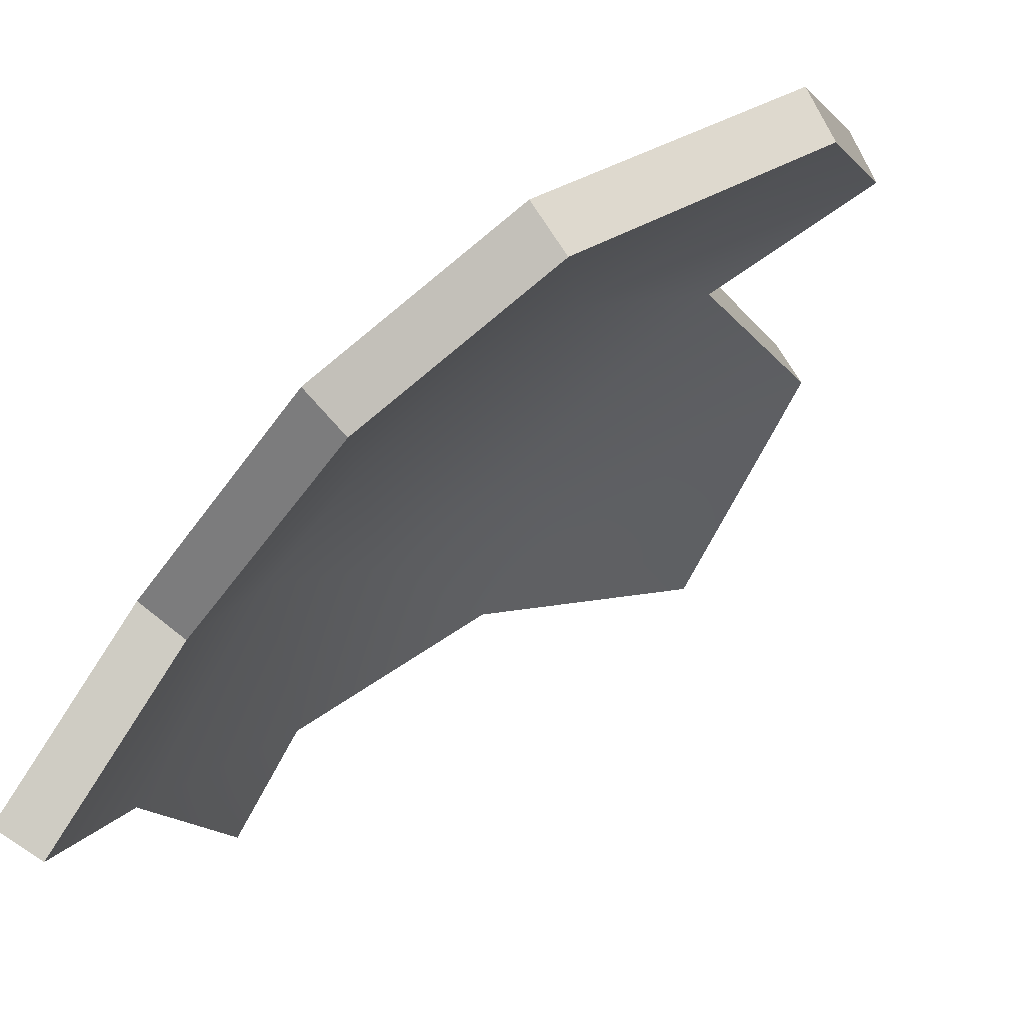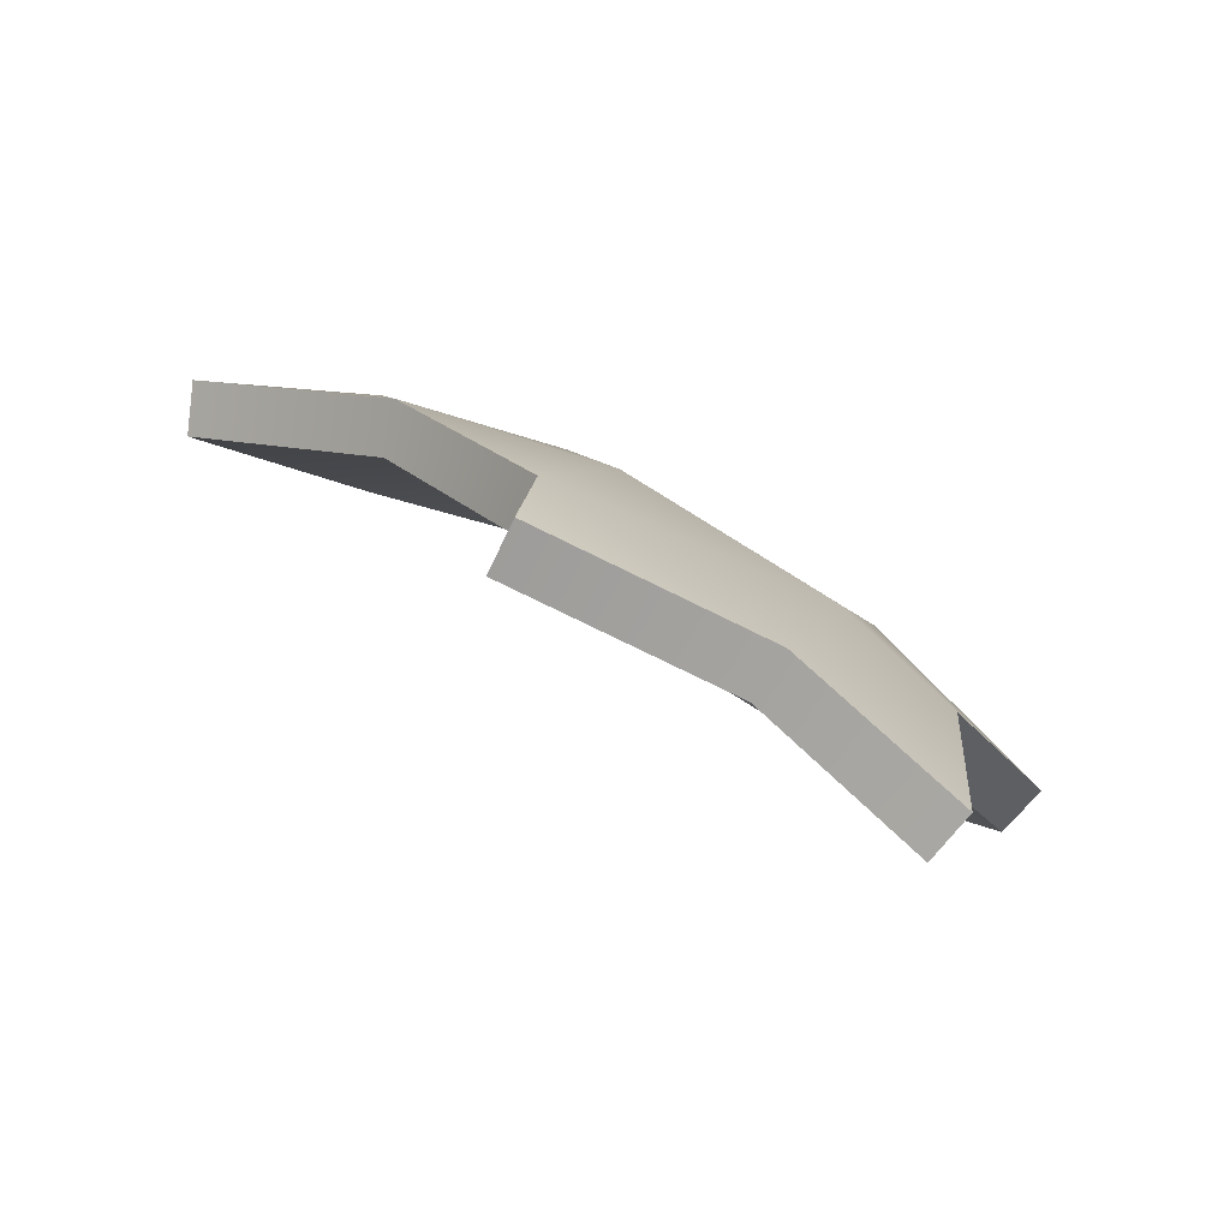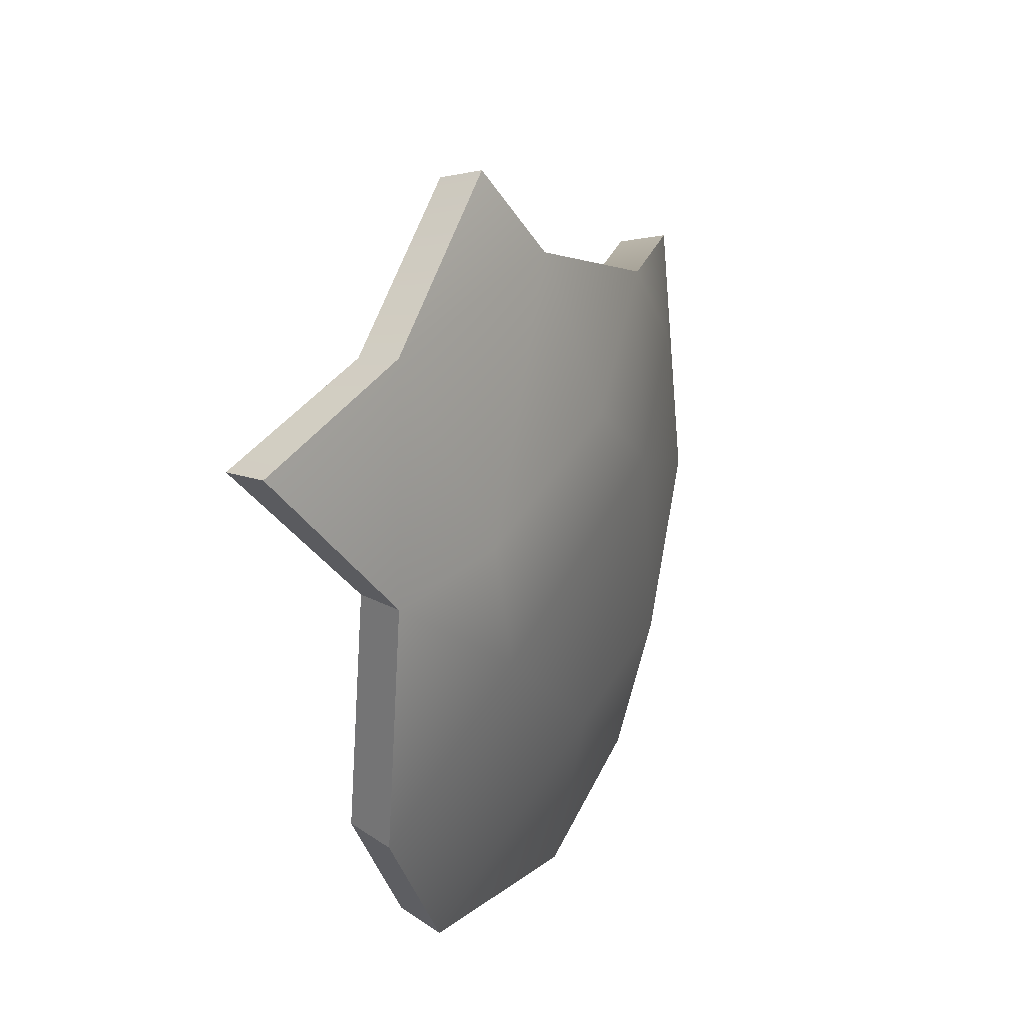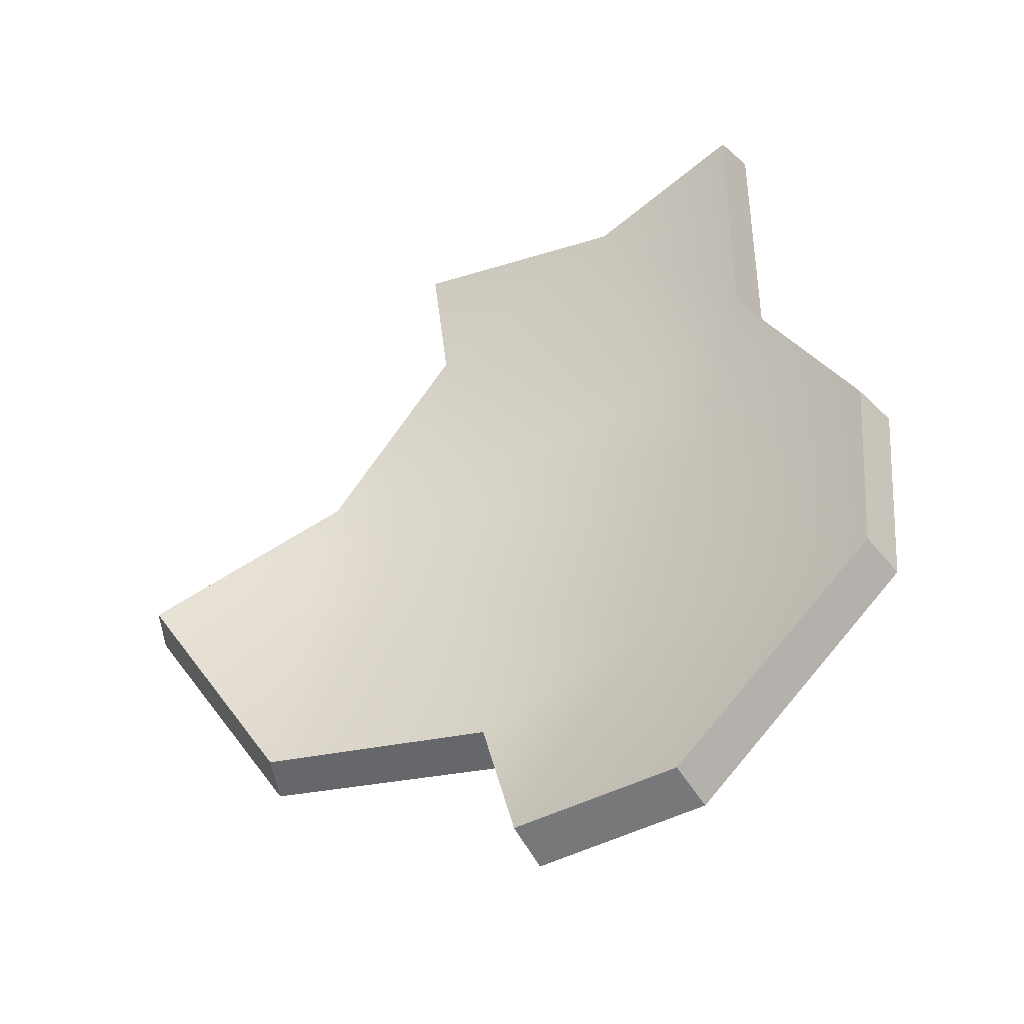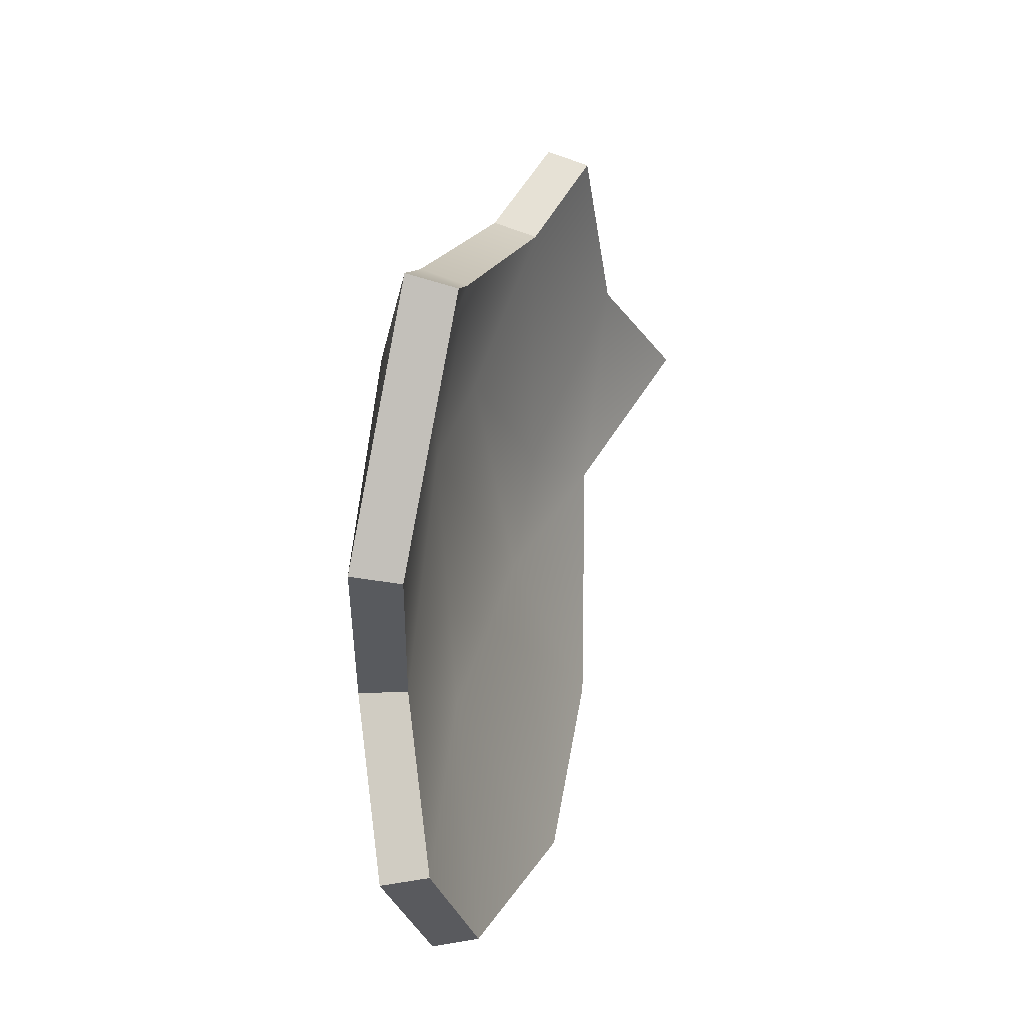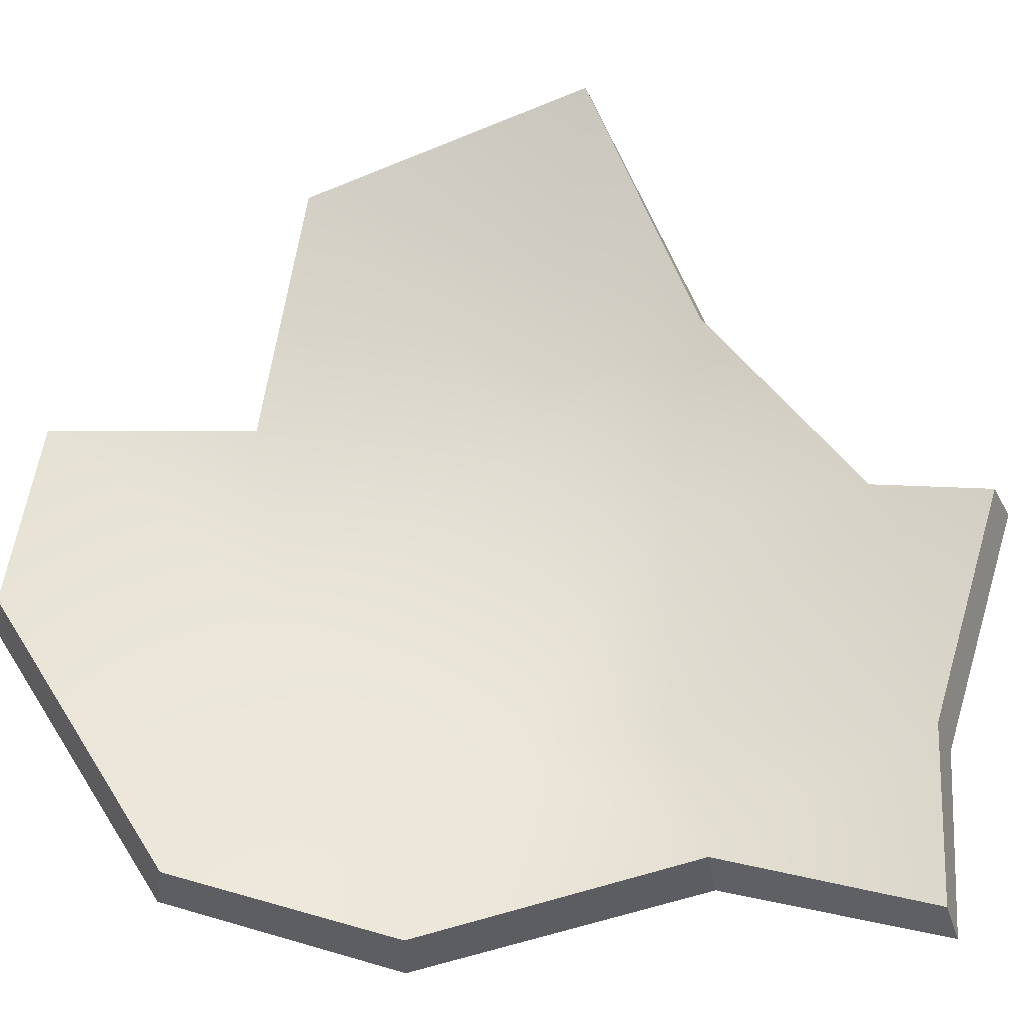
<metadata>
{"format":"obj","ext":"obj","renderer":"f3d","projection":"perspective","resolution":1024,"background":"white","views":[{"elev":-61.3,"azim":127.1,"up":"+Y"},{"elev":77.4,"azim":-21.0,"up":"+Z"},{"elev":51.6,"azim":64.0,"up":"+Z"},{"elev":-56.7,"azim":-23.7,"up":"+Z"},{"elev":-27.8,"azim":-127.2,"up":"+Z"},{"elev":-64.2,"azim":-100.9,"up":"+Y"}]}
</metadata>
<code>
g shard73
v -0.04664 0.08082 0.06354
v 0.01424 0.0324 0.06094
v -0.01653 0.02191 0.1277
v 0.004807 0.059 0.009843
v -0.04888 0.09948 0.01337
v -0.1087 0.1302 0.008352
v -0.0529 0.1135 -0.08439
v 0.02126 0.05925 -0.09008
v 0.06178 -0.1222 0.1545
v 0.03055 -0.05891 0.1533
v 0.08211 -0.0849 0.08368
v 0.06327 -0.03791 0.07062
v -0.01653 0.02191 0.1277
v -0.02987 0.002297 0.1666
v 0.01424 0.0324 0.06094
v 0.07959 -0.03876 0.01796
v 0.1168 -0.1088 -0.01234
v 0.004807 0.059 0.009843
v 0.1173 -0.09031 -0.09491
v 0.06804 0.001293 -0.06502
v 0.02126 0.05925 -0.09008
v 0.07022 -0.01267 -0.1666
v 0.02941 0.04121 -0.1625
v -0.05665 0.06509 0.05672
v -0.02902 0.009292 0.1188
v 0.0002915 0.01944 0.0548
v -0.008673 0.04466 0.006279
v -0.05919 0.08279 0.009491
v -0.1173 0.1128 0.004267
v -0.06327 0.09662 -0.08651
v 0.007437 0.04519 -0.09042
v 0.04576 -0.1302 0.1456
v 0.06512 -0.09268 0.07694
v 0.01591 -0.06839 0.1437
v 0.04733 -0.048 0.06399
v -0.02902 0.009292 0.1188
v -0.04313 -0.00865 0.1563
v 0.0002915 0.01944 0.0548
v 0.06257 -0.04858 0.01421
v 0.09884 -0.1168 -0.01565
v -0.008673 0.04466 0.006279
v 0.09965 -0.09947 -0.09545
v 0.05153 -0.009939 -0.06615
v 0.007437 0.04519 -0.09042
v 0.05357 -0.02359 -0.1654
v 0.01356 0.02909 -0.1612
v -0.05665 0.06509 0.05672
v -0.01653 0.02191 0.1277
v -0.02902 0.009292 0.1188
v -0.04664 0.08082 0.06354
v -0.1173 0.1128 0.004267
v -0.1087 0.1302 0.008352
v 0.007437 0.04519 -0.09042
v 0.02126 0.05925 -0.09008
v -0.0529 0.1135 -0.08439
v -0.06327 0.09662 -0.08651
v -0.06327 0.09662 -0.08651
v -0.0529 0.1135 -0.08439
v -0.1087 0.1302 0.008352
v -0.1173 0.1128 0.004267
v 0.09965 -0.09947 -0.09545
v 0.1173 -0.09031 -0.09491
v 0.07022 -0.01267 -0.1666
v 0.05357 -0.02359 -0.1654
v 0.05357 -0.02359 -0.1654
v 0.07022 -0.01267 -0.1666
v 0.02941 0.04121 -0.1625
v 0.01356 0.02909 -0.1612
v 0.01356 0.02909 -0.1612
v 0.02941 0.04121 -0.1625
v 0.02126 0.05925 -0.09008
v 0.007437 0.04519 -0.09042
v 0.06512 -0.09268 0.07694
v 0.08211 -0.0849 0.08368
v 0.1168 -0.1088 -0.01234
v 0.09884 -0.1168 -0.01565
v 0.09884 -0.1168 -0.01565
v 0.1168 -0.1088 -0.01234
v 0.1173 -0.09031 -0.09491
v 0.09965 -0.09947 -0.09545
v 0.04576 -0.1302 0.1456
v 0.06178 -0.1222 0.1545
v 0.08211 -0.0849 0.08368
v 0.06512 -0.09268 0.07694
v 0.01591 -0.06839 0.1437
v 0.06178 -0.1222 0.1545
v 0.04576 -0.1302 0.1456
v 0.03055 -0.05891 0.1533
v -0.04313 -0.00865 0.1563
v -0.02987 0.002297 0.1666
v -0.02902 0.009292 0.1188
v -0.01653 0.02191 0.1277
v -0.02987 0.002297 0.1666
v -0.04313 -0.00865 0.1563
g shard73_0
f 3 2 1
f 4 1 2
f 4 5 1
f 1 5 6
f 7 6 5
f 4 7 5
f 4 8 7
f 11 10 9
f 11 12 10
f 12 13 10
f 10 13 14
f 12 15 13
f 16 12 11
f 16 15 12
f 16 11 17
f 16 18 15
f 19 16 17
f 20 18 16
f 19 20 16
f 20 21 18
f 22 20 19
f 23 21 20
f 23 20 22
f 26 25 24
f 24 27 26
f 28 27 24
f 28 24 29
f 29 30 28
f 30 27 28
f 31 27 30
f 34 33 32
f 35 33 34
f 36 35 34
f 36 34 37
f 38 35 36
f 35 39 33
f 38 39 35
f 33 39 40
f 41 39 38
f 39 42 40
f 41 43 39
f 43 42 39
f 44 43 41
f 43 45 42
f 44 46 43
f 43 46 45
f 49 48 47
f 48 50 47
f 47 50 51
f 50 52 51
f 55 54 53
f 56 55 53
f 59 58 57
f 60 59 57
f 63 62 61
f 64 63 61
f 67 66 65
f 68 67 65
f 71 70 69
f 72 71 69
f 75 74 73
f 76 75 73
f 79 78 77
f 80 79 77
f 83 82 81
f 84 83 81
f 87 86 85
f 86 88 85
f 85 88 89
f 88 90 89
f 93 92 91
f 94 93 91

</code>
